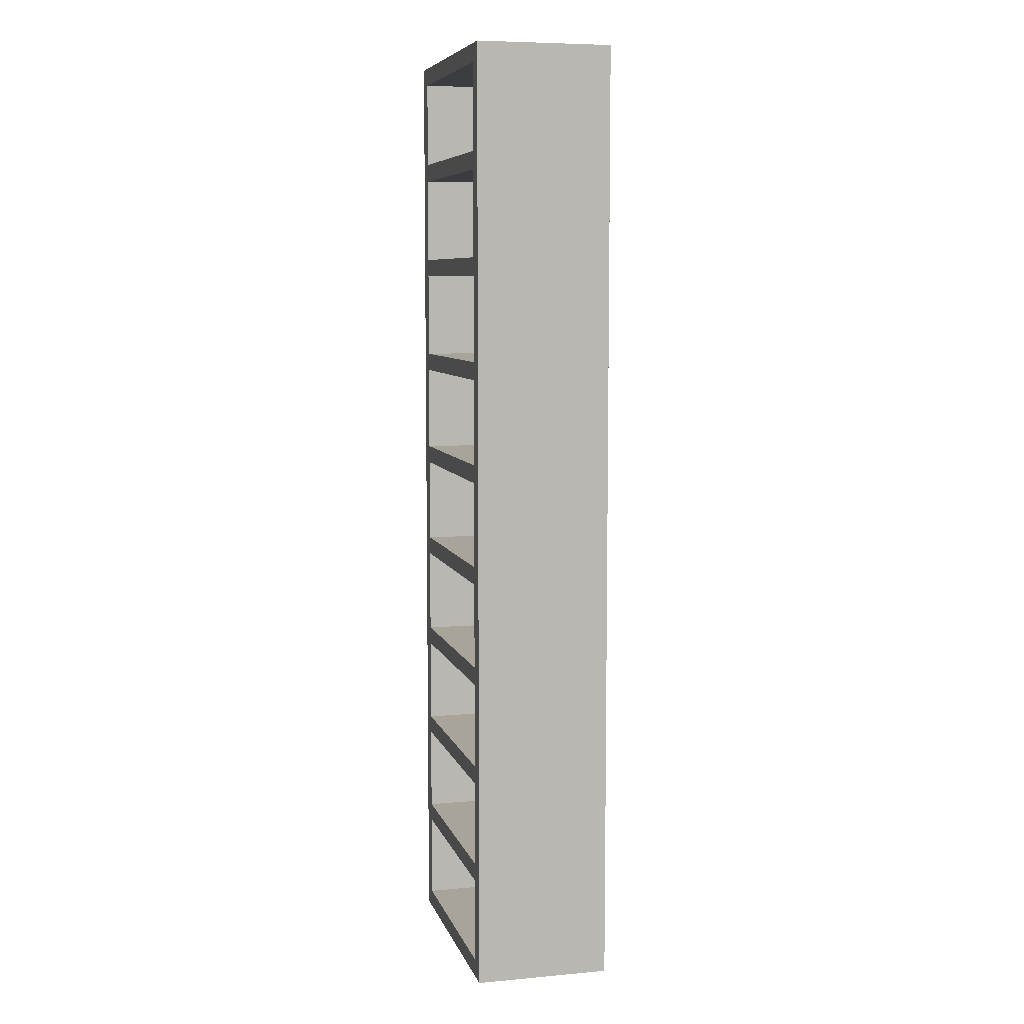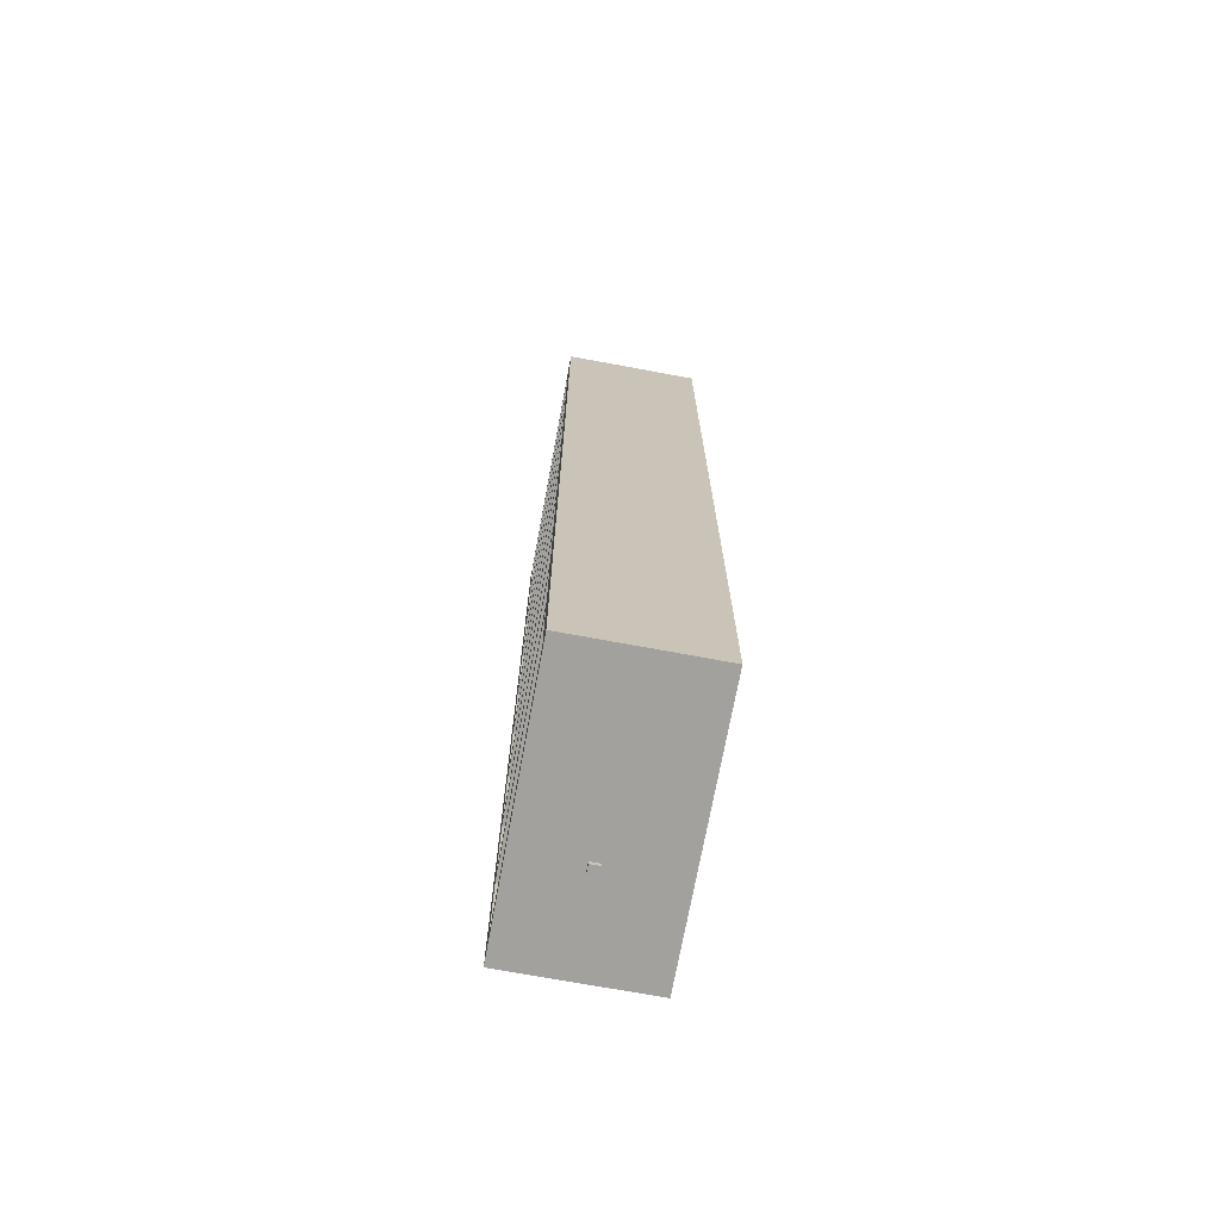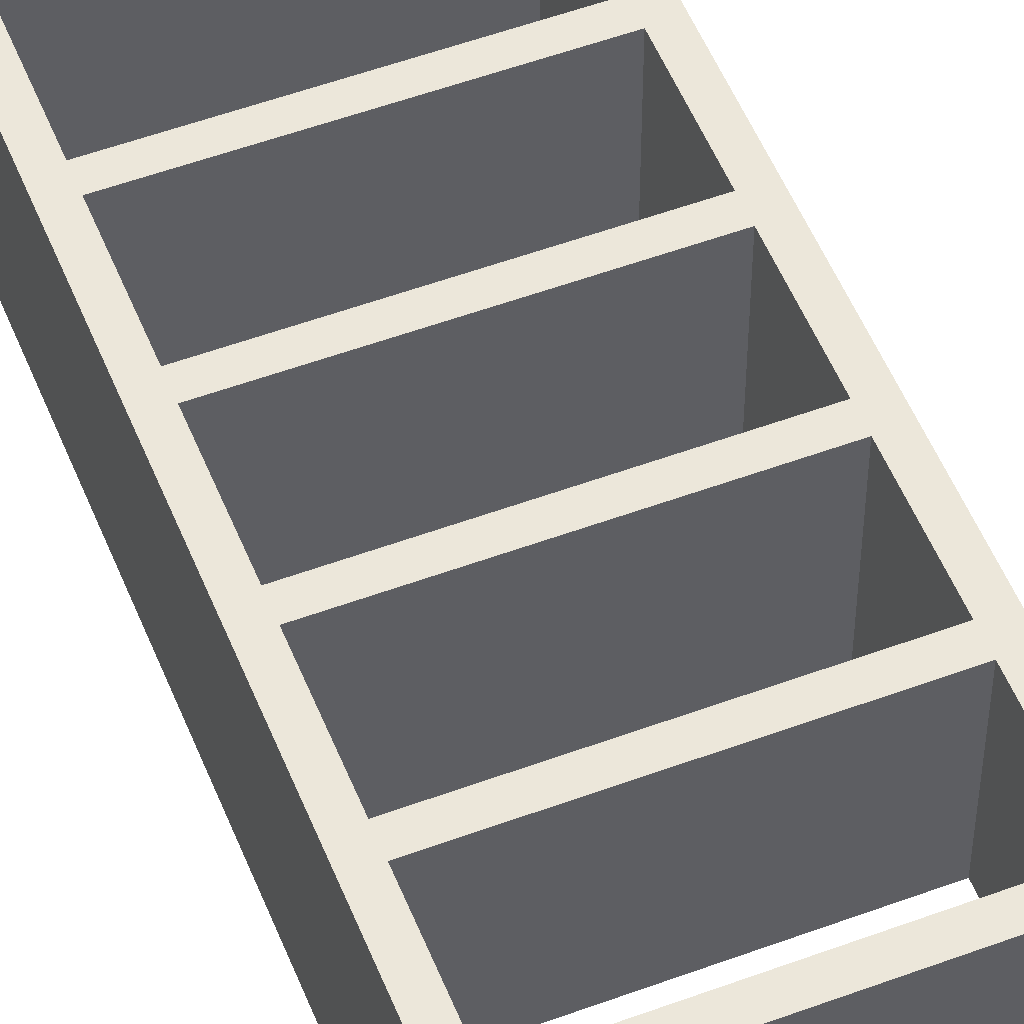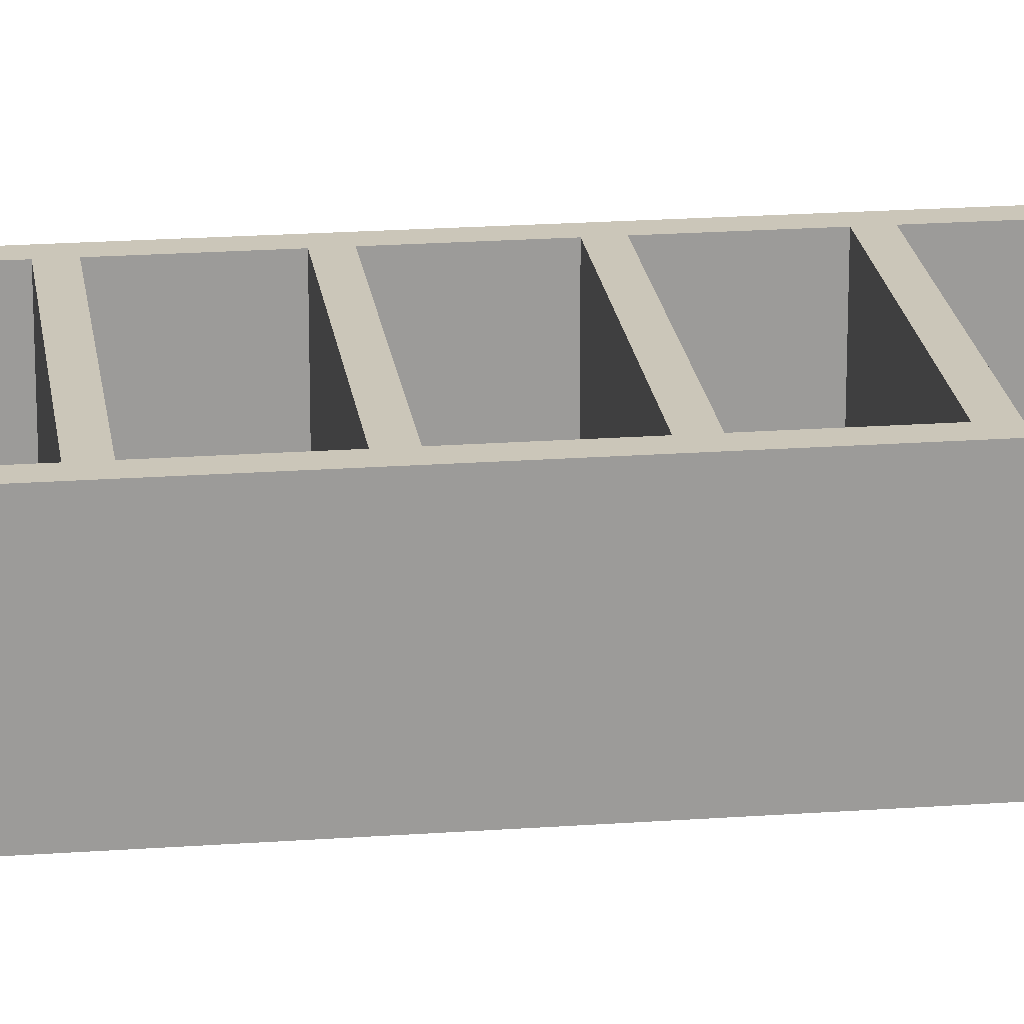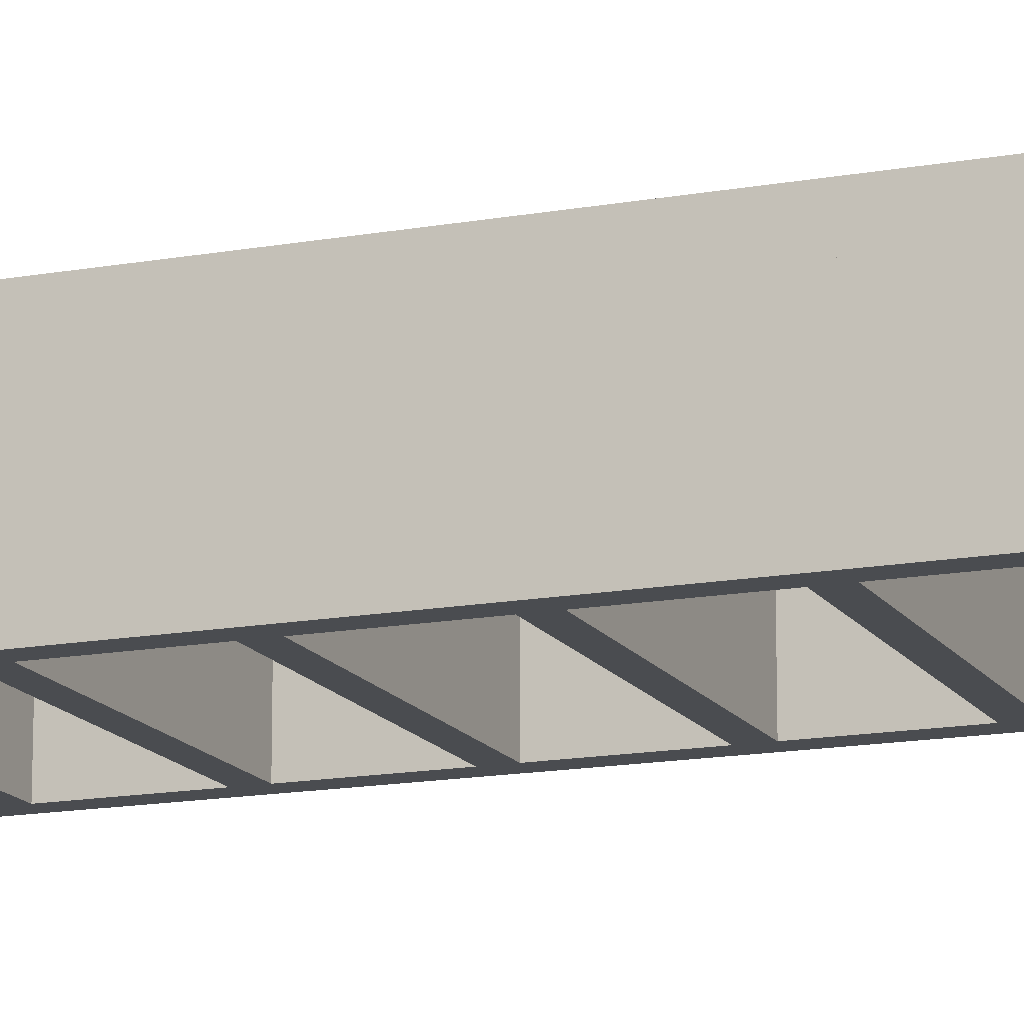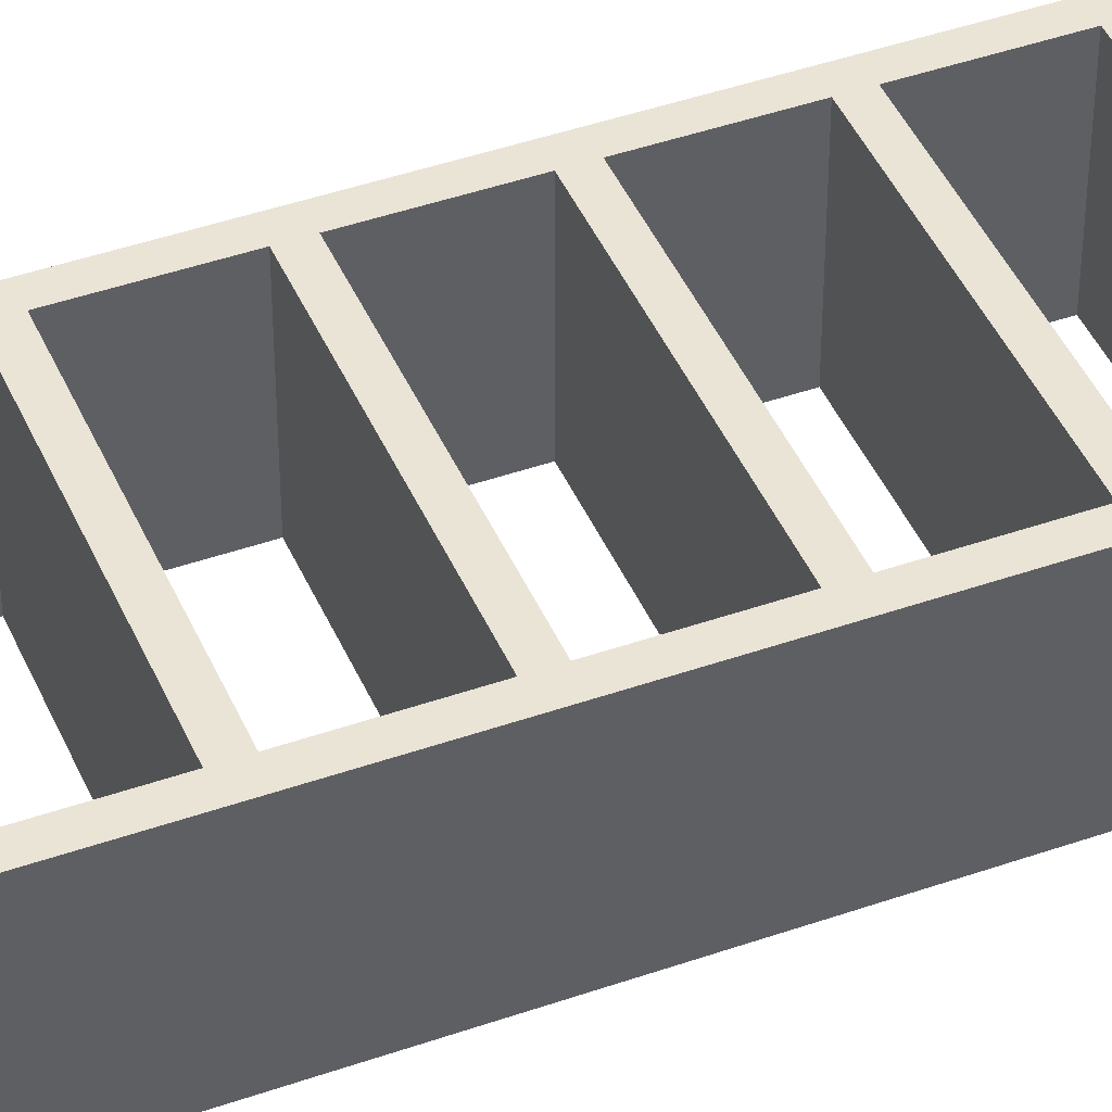
<metadata>
{"format":"obj","ext":"obj","renderer":"f3d","projection":"perspective","resolution":1024,"background":"white","views":[{"elev":7.3,"azim":75.7,"up":"+Y"},{"elev":-72.1,"azim":79.5,"up":"+Y"},{"elev":52.9,"azim":158.3,"up":"+Z"},{"elev":20.8,"azim":-97.4,"up":"+Z"},{"elev":-14.9,"azim":111.6,"up":"+Z"},{"elev":43.8,"azim":67.6,"up":"+Z"}]}
</metadata>
<code>
o Book_shelve_fullsize_object_1
v -20 -2e-06 14
v -20 73 14
v -20 73 -16
v -20 3e-06 -16
v 37.06 73 14
v 37.06 73 -16
v 37.06 -2e-06 14
v 37.06 3e-06 -16
v -16 50 14
v 33.06 50 14
v 33.06 50 -16
v -16 50 -16
v 33.06 69 14
v 33.06 69 -16
v -16 69 14
v -16 69 -16
v -16 27 14
v 33.06 27 14
v 33.06 27 -16
v -16 27 -16
v 33.06 46 14
v 33.06 46 -16
v -16 46 14
v -16 46 -16
v -16 4 14
v 33.06 4 14
v 33.06 4 -16
v -16 4 -16
v 33.06 23 14
v 33.06 23 -16
v -16 23 14
v -16 23 -16
v -20 73 14
v -20 142 14
v -20 142 -16
v -20 73 -16
v 37.06 142 14
v 37.06 142 -16
v 37.06 73 14
v 37.06 73 -16
v -16 119 14
v 33.06 119 14
v 33.06 119 -16
v -16 119 -16
v 33.06 138 14
v 33.06 138 -16
v -16 138 14
v -16 138 -16
v -16 96 14
v 33.06 96 14
v 33.06 96 -16
v -16 96 -16
v 33.06 115 14
v 33.06 115 -16
v -16 115 14
v -16 115 -16
v -16 73 14
v 33.06 73 14
v 33.06 73 -16
v -16 73 -16
v 33.06 92 14
v 33.06 92 -16
v -16 92 14
v -16 92 -16
v -20 142 14
v -20 211 14
v -20 211 -16
v -20 142 -16
v 37.06 211 14
v 37.06 211 -16
v 37.06 142 14
v 37.06 142 -16
v -16 188 14
v 33.06 188 14
v 33.06 188 -16
v -16 188 -16
v 33.06 207 14
v 33.06 207 -16
v -16 207 14
v -16 207 -16
v -16 165 14
v 33.06 165 14
v 33.06 165 -16
v -16 165 -16
v 33.06 184 14
v 33.06 184 -16
v -16 184 14
v -16 184 -16
v -16 142 14
v 33.06 142 14
v 33.06 142 -16
v -16 142 -16
v 33.06 161 14
v 33.06 161 -16
v -16 161 14
v -16 161 -16
f 1 2 3 4
f 5 7 8 6
f 7 1 4 8
f 9 10 11 12
f 10 13 14 11
f 13 15 16 14
f 15 9 12 16
f 17 18 19 20
f 18 21 22 19
f 21 23 24 22
f 23 17 20 24
f 25 26 27 28
f 26 29 30 27
f 29 31 32 30
f 31 25 28 32
f 29 26 7
f 1 7 26
f 7 18 29
f 31 29 18
f 21 18 7
f 10 21 5
f 7 5 21
f 5 13 10
f 10 23 21
f 15 13 5
f 1 25 31
f 2 1 17
f 31 17 1
f 1 26 25
f 18 17 31
f 10 9 23
f 2 23 9
f 5 2 15
f 9 15 2
f 2 17 23
f 30 8 27
f 4 27 8
f 8 30 19
f 32 19 30
f 22 8 19
f 11 6 22
f 8 22 6
f 6 11 14
f 11 22 24
f 16 6 14
f 4 32 28
f 3 20 4
f 32 4 20
f 4 28 27
f 19 32 20
f 11 24 12
f 3 12 24
f 6 16 3
f 12 3 16
f 3 24 20
f 33 34 35 36
f 34 37 38 35
f 37 39 40 38
f 41 42 43 44
f 42 45 46 43
f 45 47 48 46
f 47 41 44 48
f 49 50 51 52
f 50 53 54 51
f 53 55 56 54
f 55 49 52 56
f 57 58 59 60
f 58 61 62 59
f 61 63 64 62
f 63 57 60 64
f 61 58 39
f 39 50 61
f 63 61 50
f 53 50 39
f 42 53 37
f 39 37 53
f 37 45 42
f 42 55 53
f 47 45 37
f 33 57 63
f 34 33 49
f 63 49 33
f 50 49 63
f 42 41 55
f 34 55 41
f 37 34 47
f 41 47 34
f 34 49 55
f 62 40 59
f 40 62 51
f 64 51 62
f 54 40 51
f 43 38 54
f 40 54 38
f 38 43 46
f 43 54 56
f 48 38 46
f 36 64 60
f 35 52 36
f 64 36 52
f 51 64 52
f 43 56 44
f 35 44 56
f 38 48 35
f 44 35 48
f 35 56 52
f 65 66 67 68
f 66 69 70 67
f 69 71 72 70
f 73 74 75 76
f 74 77 78 75
f 77 79 80 78
f 79 73 76 80
f 81 82 83 84
f 82 85 86 83
f 85 87 88 86
f 87 81 84 88
f 89 90 91 92
f 90 93 94 91
f 93 95 96 94
f 95 89 92 96
f 93 90 71
f 71 82 93
f 95 93 82
f 85 82 71
f 74 85 69
f 71 69 85
f 69 77 74
f 74 87 85
f 79 77 69
f 65 89 95
f 66 65 81
f 95 81 65
f 82 81 95
f 74 73 87
f 66 87 73
f 69 66 79
f 73 79 66
f 66 81 87
f 94 72 91
f 72 94 83
f 96 83 94
f 86 72 83
f 75 70 86
f 72 86 70
f 70 75 78
f 75 86 88
f 80 70 78
f 68 96 92
f 67 84 68
f 96 68 84
f 83 96 84
f 75 88 76
f 67 76 88
f 70 80 67
f 76 67 80
f 67 88 84
o Cube
v 1 -1 -1
v 1 -1 1
v -1 -1 1
v -1 -1 -1
v 1 1 -1
v 1 1 1
v -1 1 1
v -1 1 -1
f 97 98 99 100
f 101 104 103 102
f 97 101 102 98
f 98 102 103 99
f 99 103 104 100
f 101 97 100 104

</code>
